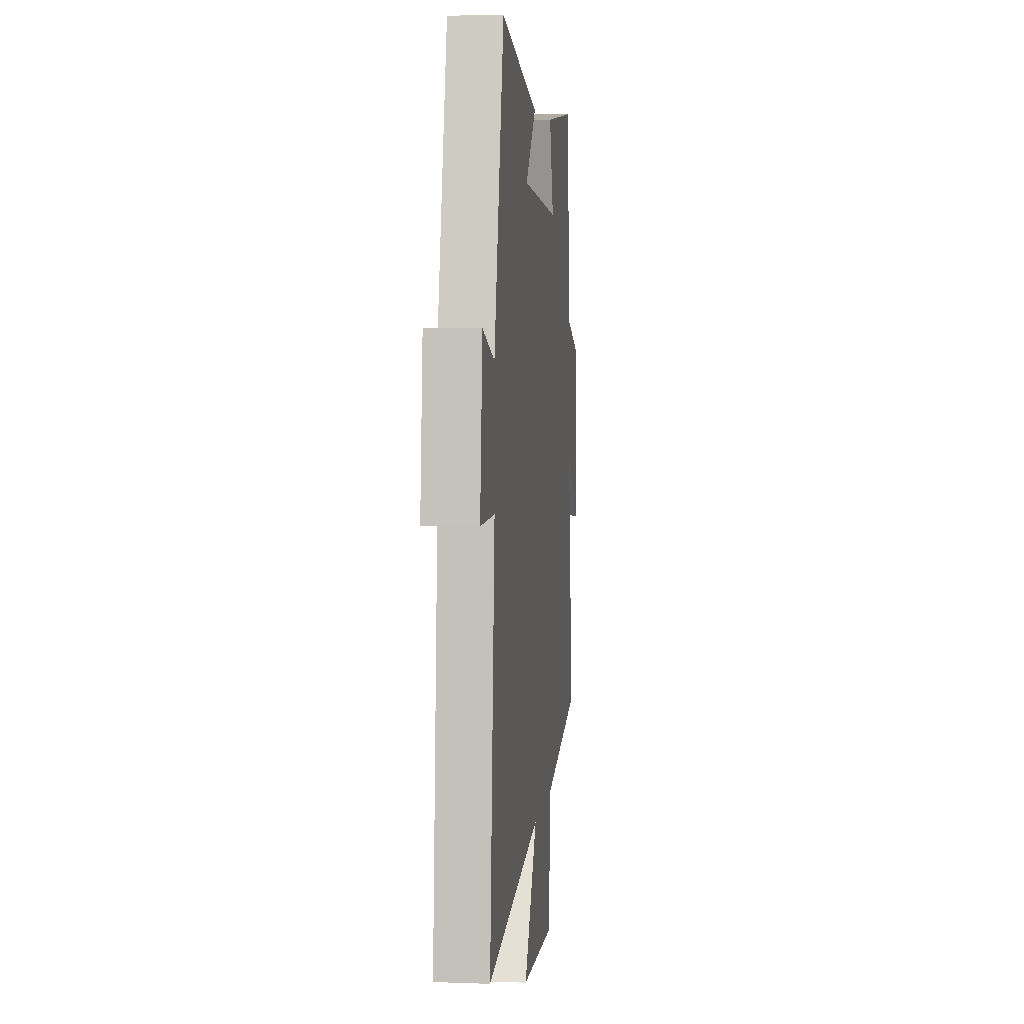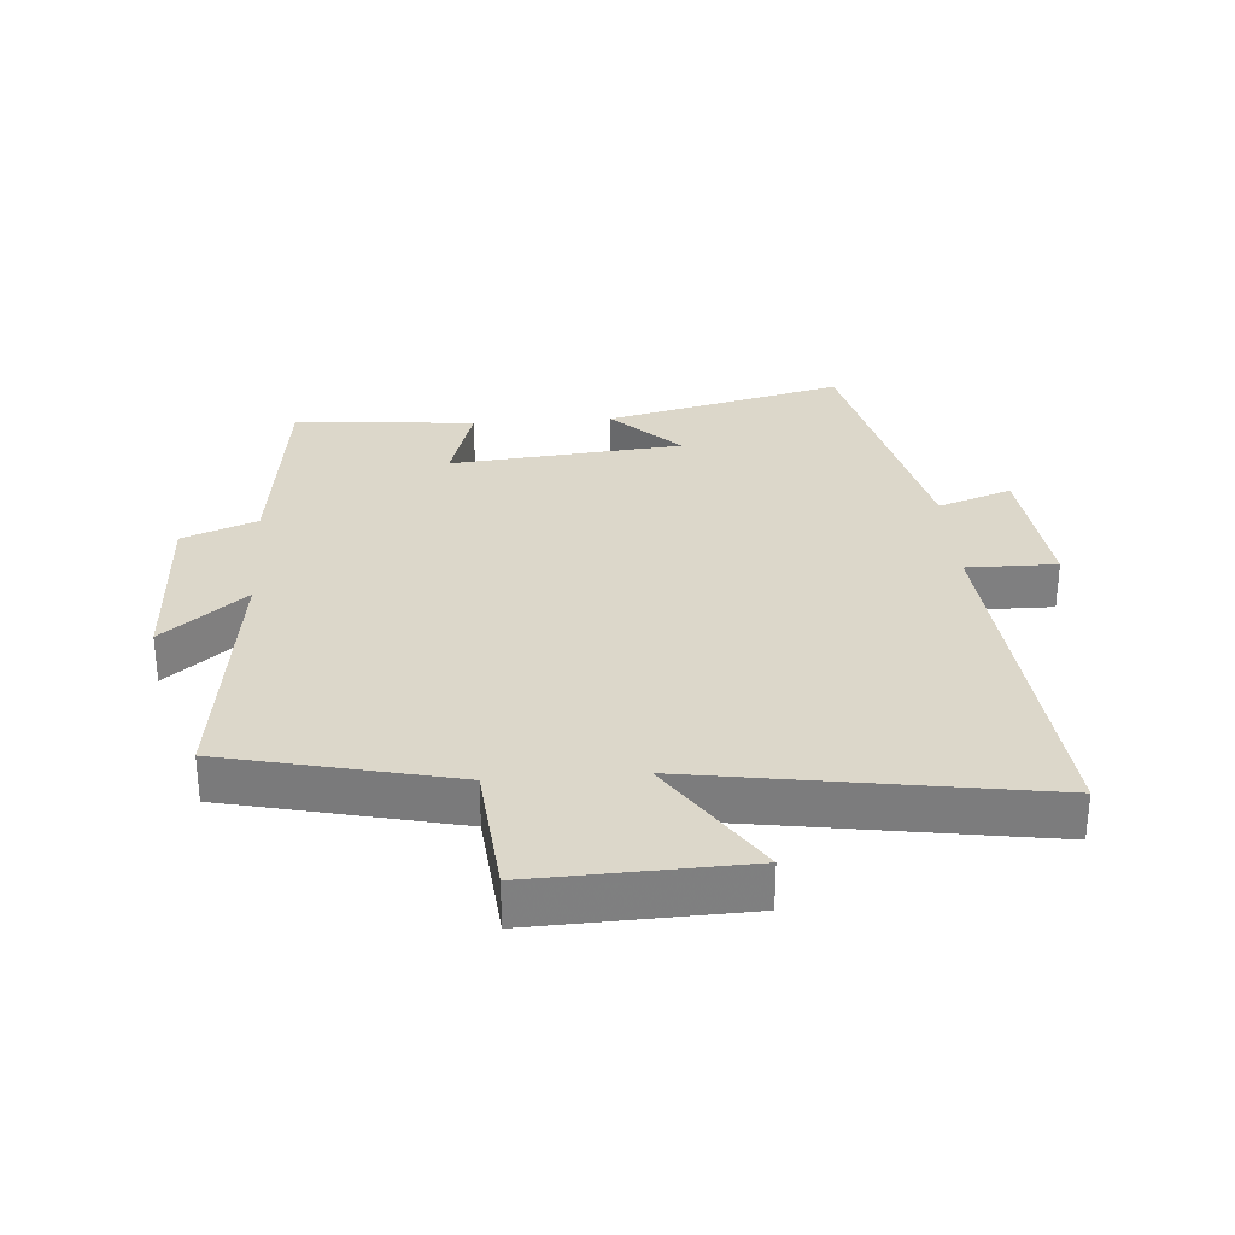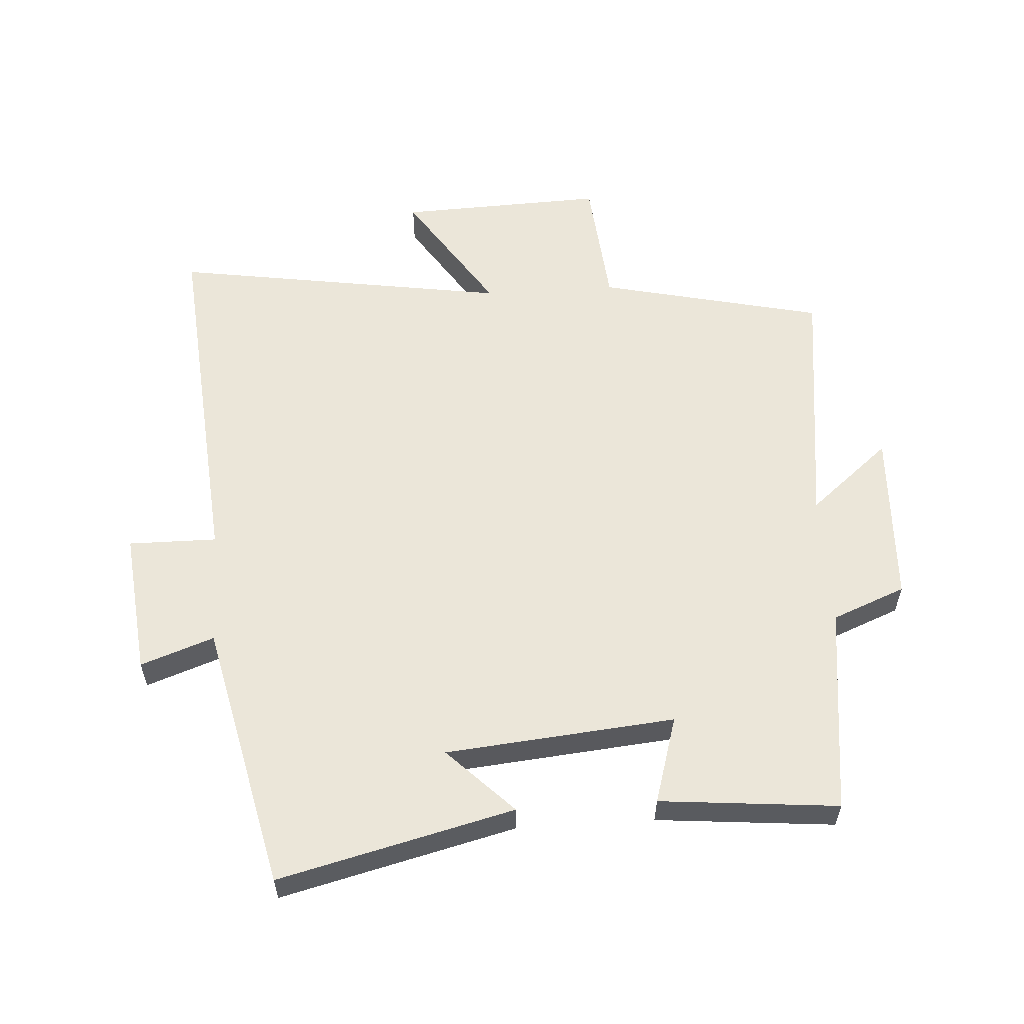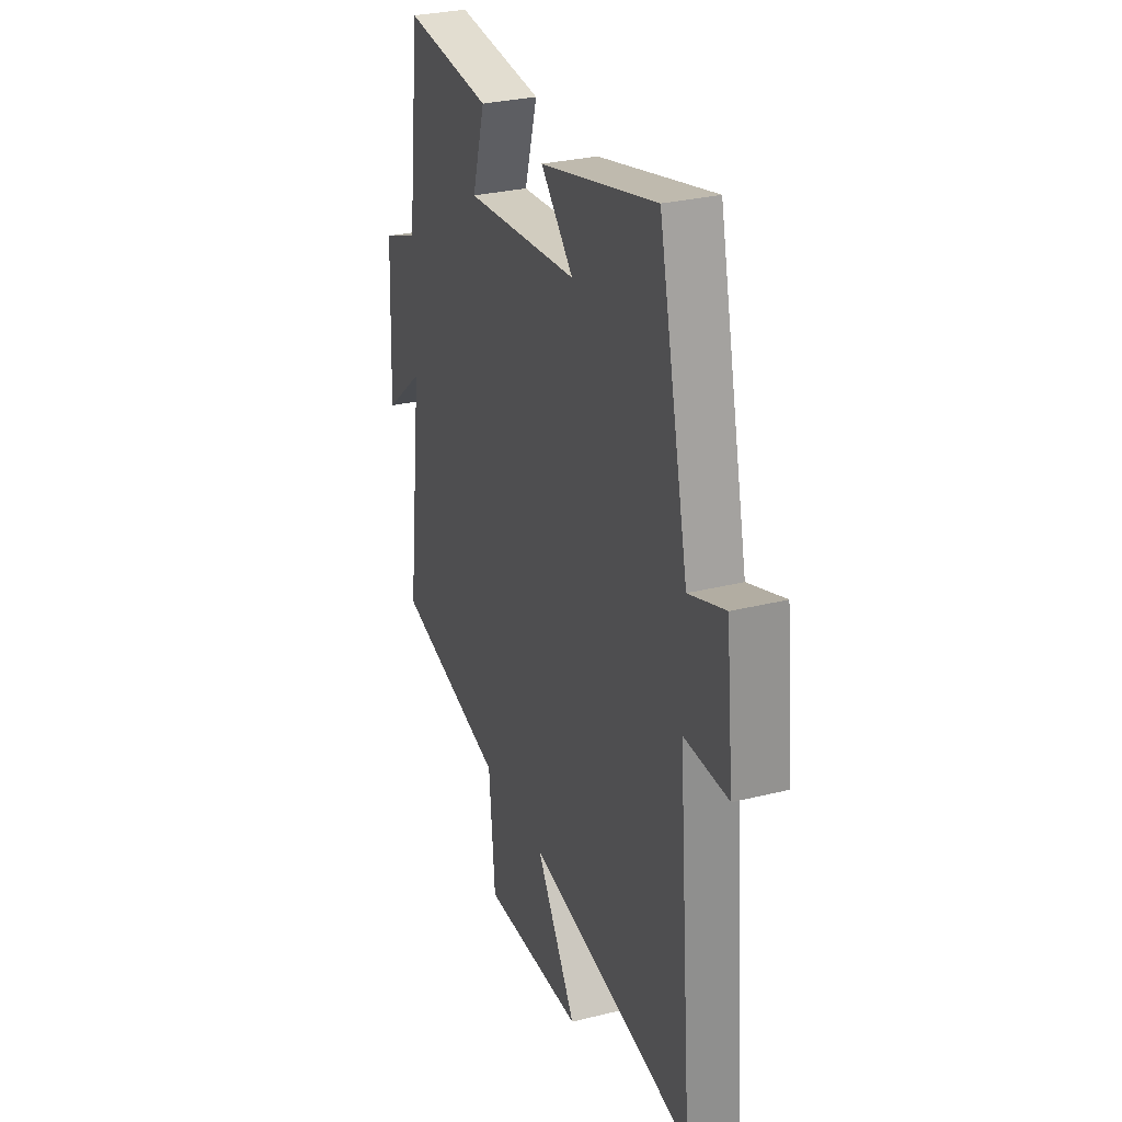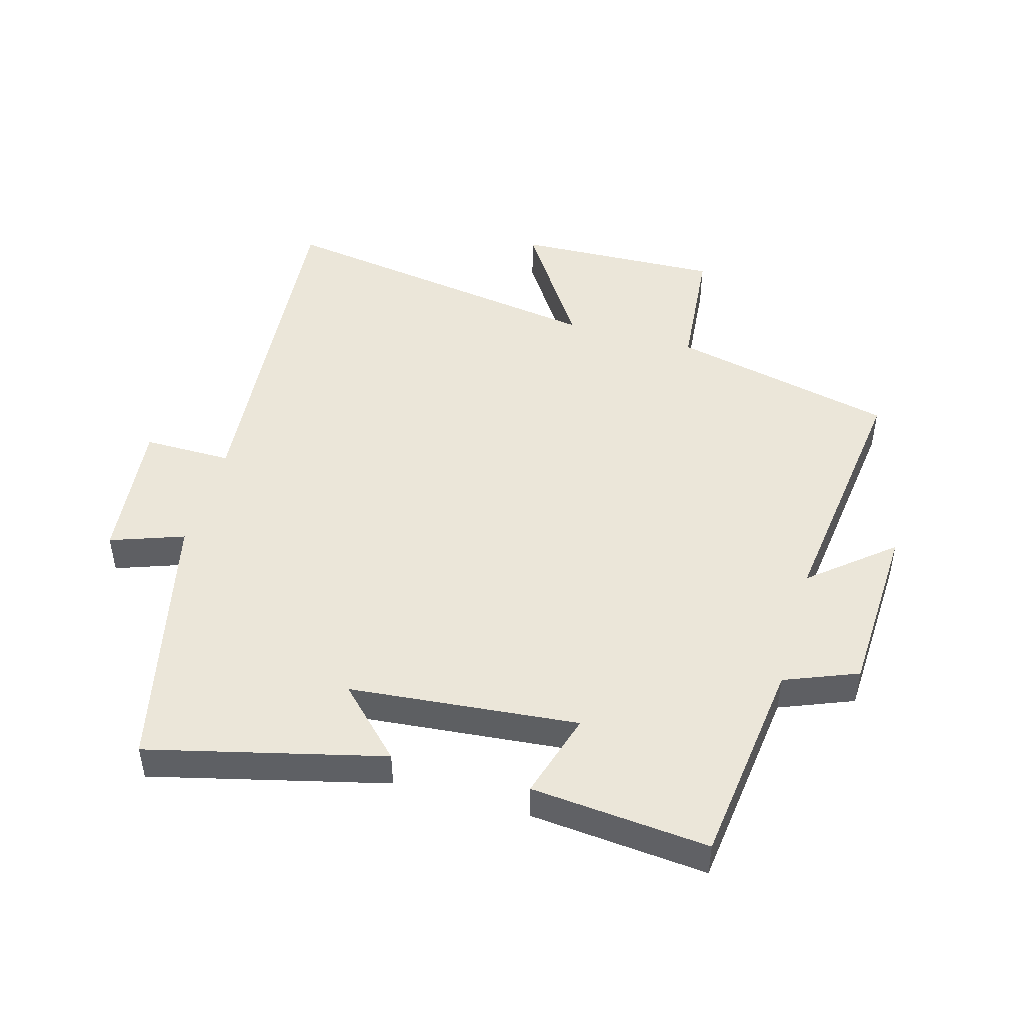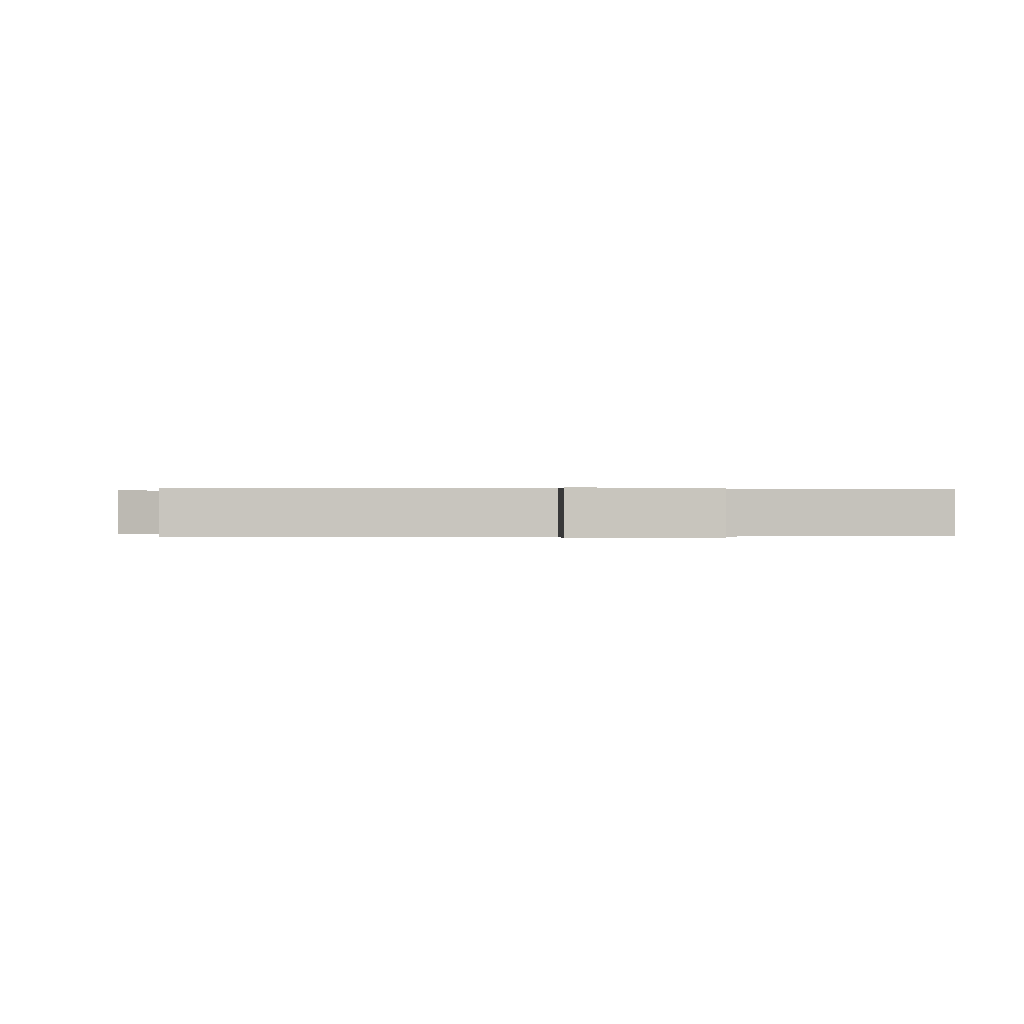
<metadata>
{"format":"obj","ext":"obj","renderer":"f3d","projection":"perspective","resolution":1024,"background":"white","views":[{"elev":5.4,"azim":-83.5,"up":"+Z"},{"elev":30.5,"azim":175.8,"up":"+Y"},{"elev":57.6,"azim":-3.7,"up":"+Y"},{"elev":29.6,"azim":-110.1,"up":"+Z"},{"elev":47.4,"azim":15.8,"up":"+Y"},{"elev":0.1,"azim":-92.6,"up":"+Y"}]}
</metadata>
<code>
v 0.46 0.07 0.526
v 0.5 0.07 0.198
v 0.615 0.07 0.152
v 0.627 0.07 -0.124
v 0.5 0.07 -0.018
v 0.55 0.07 -0.419
v 0.197 0.07 -0.5
v 0.178 0.07 -0.709
v -0.146 0.07 -0.697
v -0.017 0.07 -0.5
v -0.548 0.07 -0.583
v -0.5 0.07 -0.015
v -0.639 0.07 -0.016
v -0.615 0.07 0.212
v -0.5 0.07 0.171
v -0.405 0.07 0.591
v -0.036 0.07 0.5
v -0.139 0.07 0.397
v 0.221 0.07 0.363
v 0.18 0.07 0.5
v 0.46 0 0.526
v 0.5 0 0.198
v 0.615 0 0.152
v 0.627 0 -0.124
v 0.5 0 -0.018
v 0.55 0 -0.419
v 0.197 0 -0.5
v 0.178 0 -0.709
v -0.146 0 -0.697
v -0.017 0 -0.5
v -0.548 0 -0.583
v -0.5 0 -0.015
v -0.639 0 -0.016
v -0.615 0 0.212
v -0.5 0 0.171
v -0.405 0 0.591
v -0.036 0 0.5
v -0.139 0 0.397
v 0.221 0 0.363
v 0.18 0 0.5
f 19 20 1 2
f 18 19 2
f 15 16 17 18
f 15 18 2 3
f 12 13 14 15
f 12 15 3
f 10 11 12 3
f 7 8 9 10
f 5 6 7 10
f 5 10 3
f 3 4 5
f 22 21 40 39
f 22 39 38
f 38 37 36 35
f 23 22 38 35
f 35 34 33 32
f 23 35 32
f 23 32 31 30
f 30 29 28 27
f 30 27 26 25
f 23 30 25
f 25 24 23
f 1 21 22 2
f 2 22 23 3
f 3 23 24 4
f 4 24 25 5
f 5 25 26 6
f 6 26 27 7
f 7 27 28 8
f 8 28 29 9
f 9 29 30 10
f 10 30 31 11
f 11 31 32 12
f 12 32 33 13
f 13 33 34 14
f 14 34 35 15
f 15 35 36 16
f 16 36 37 17
f 17 37 38 18
f 18 38 39 19
f 19 39 40 20
f 20 40 21 1

</code>
